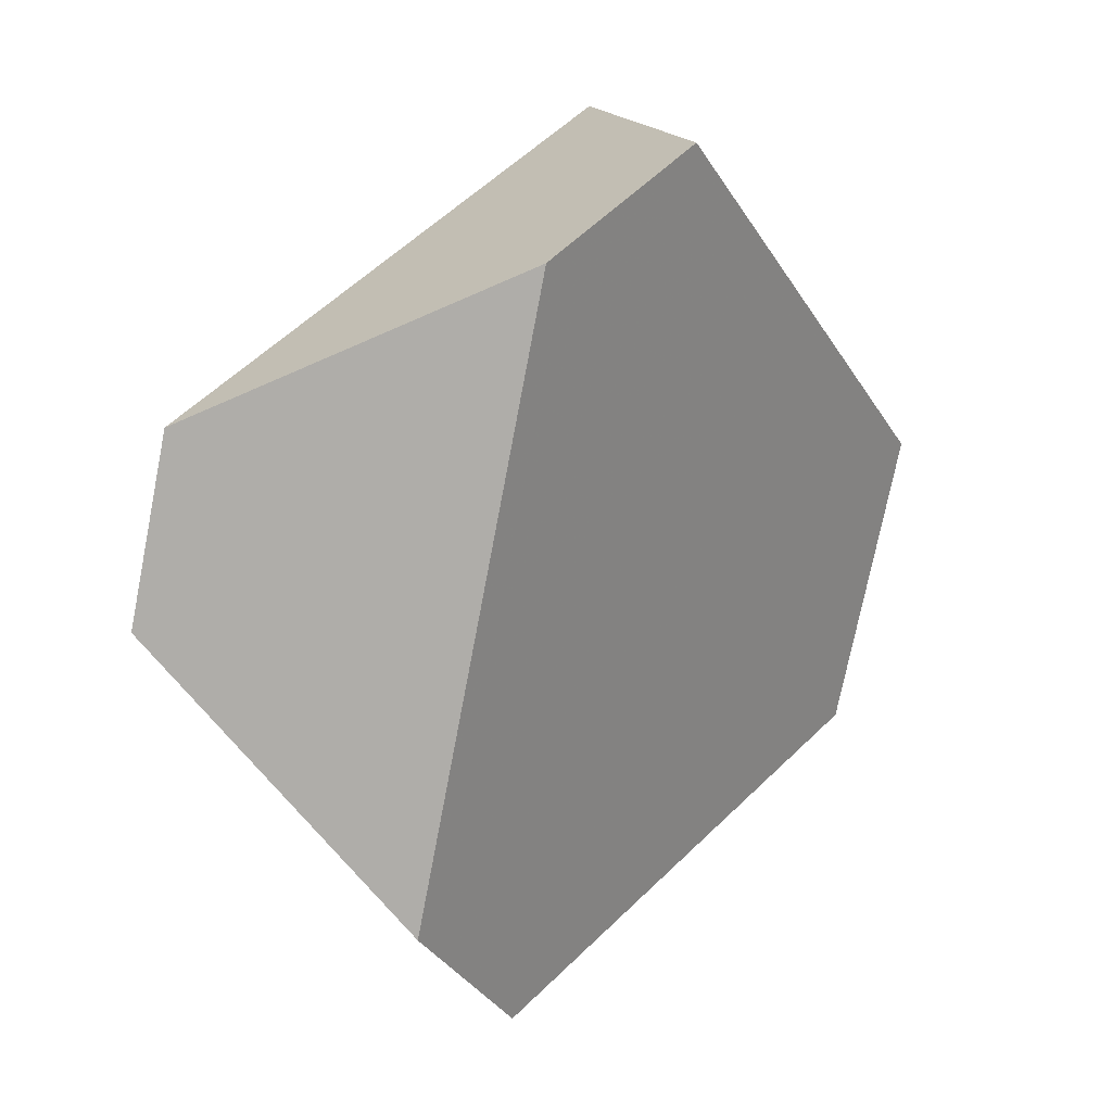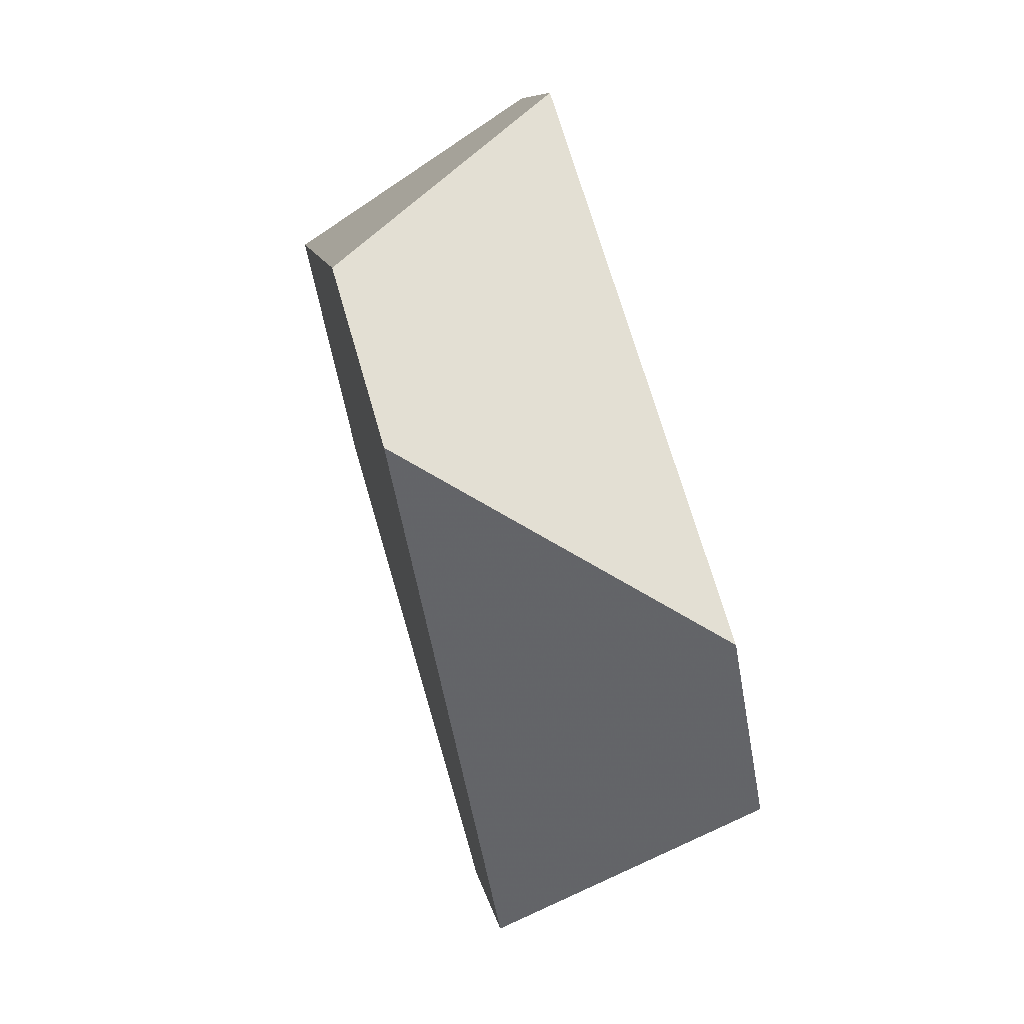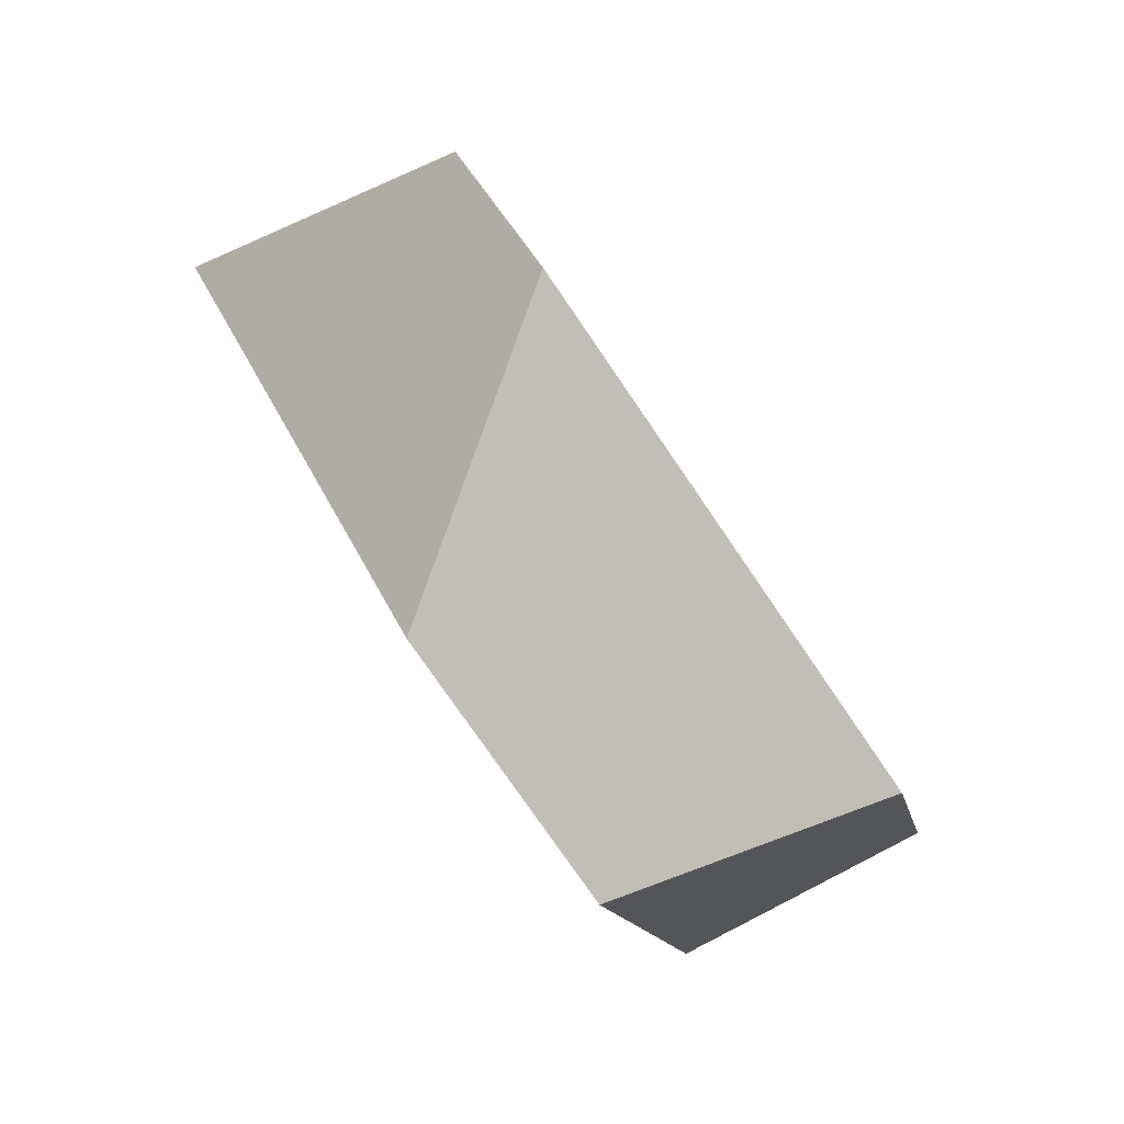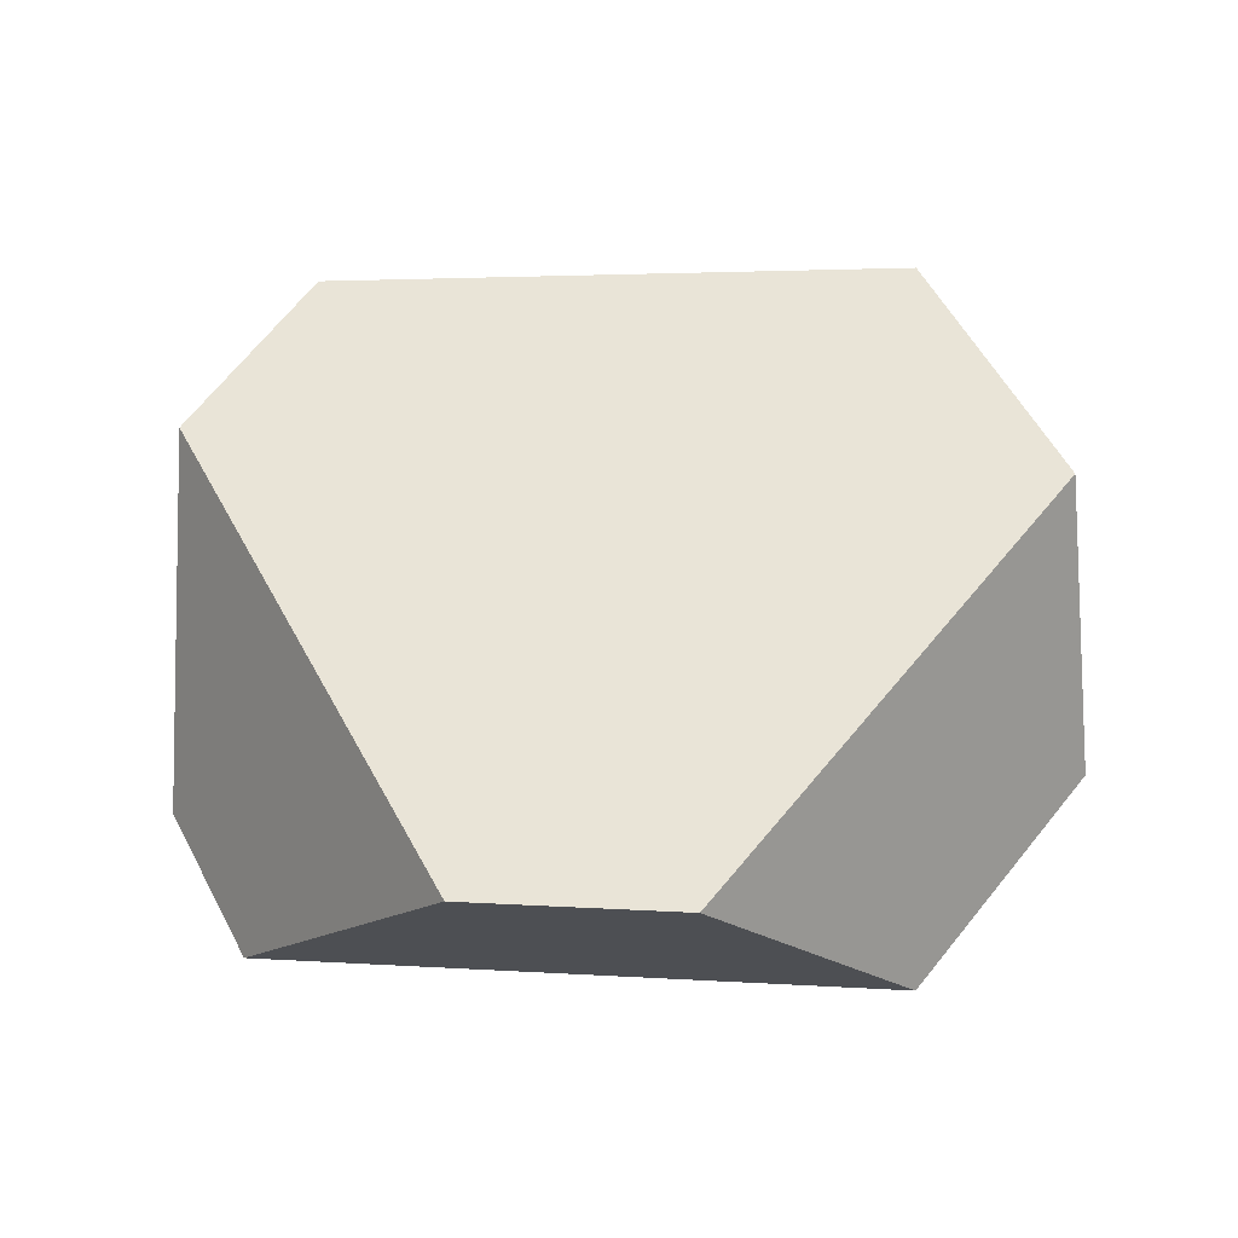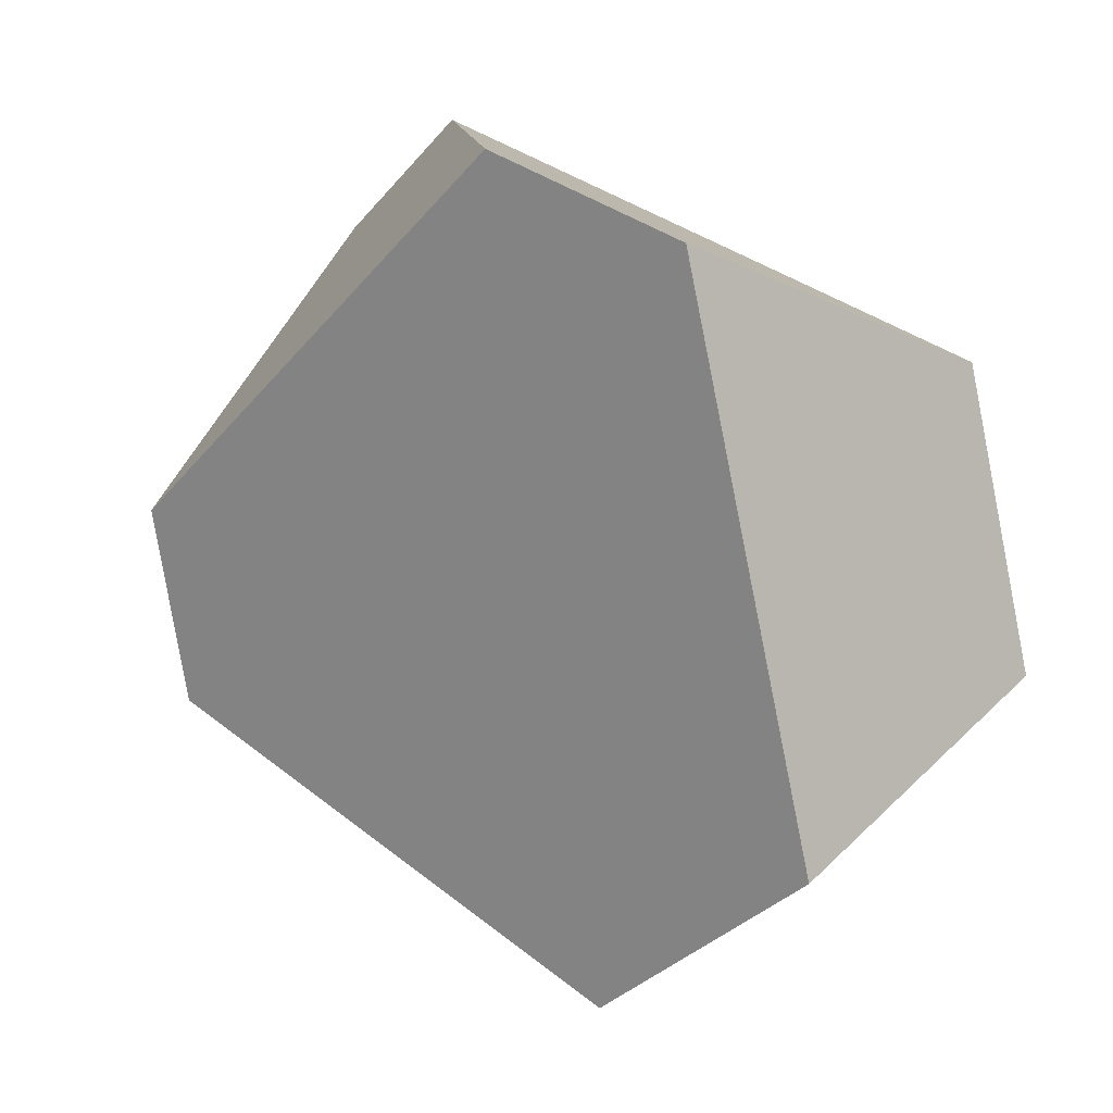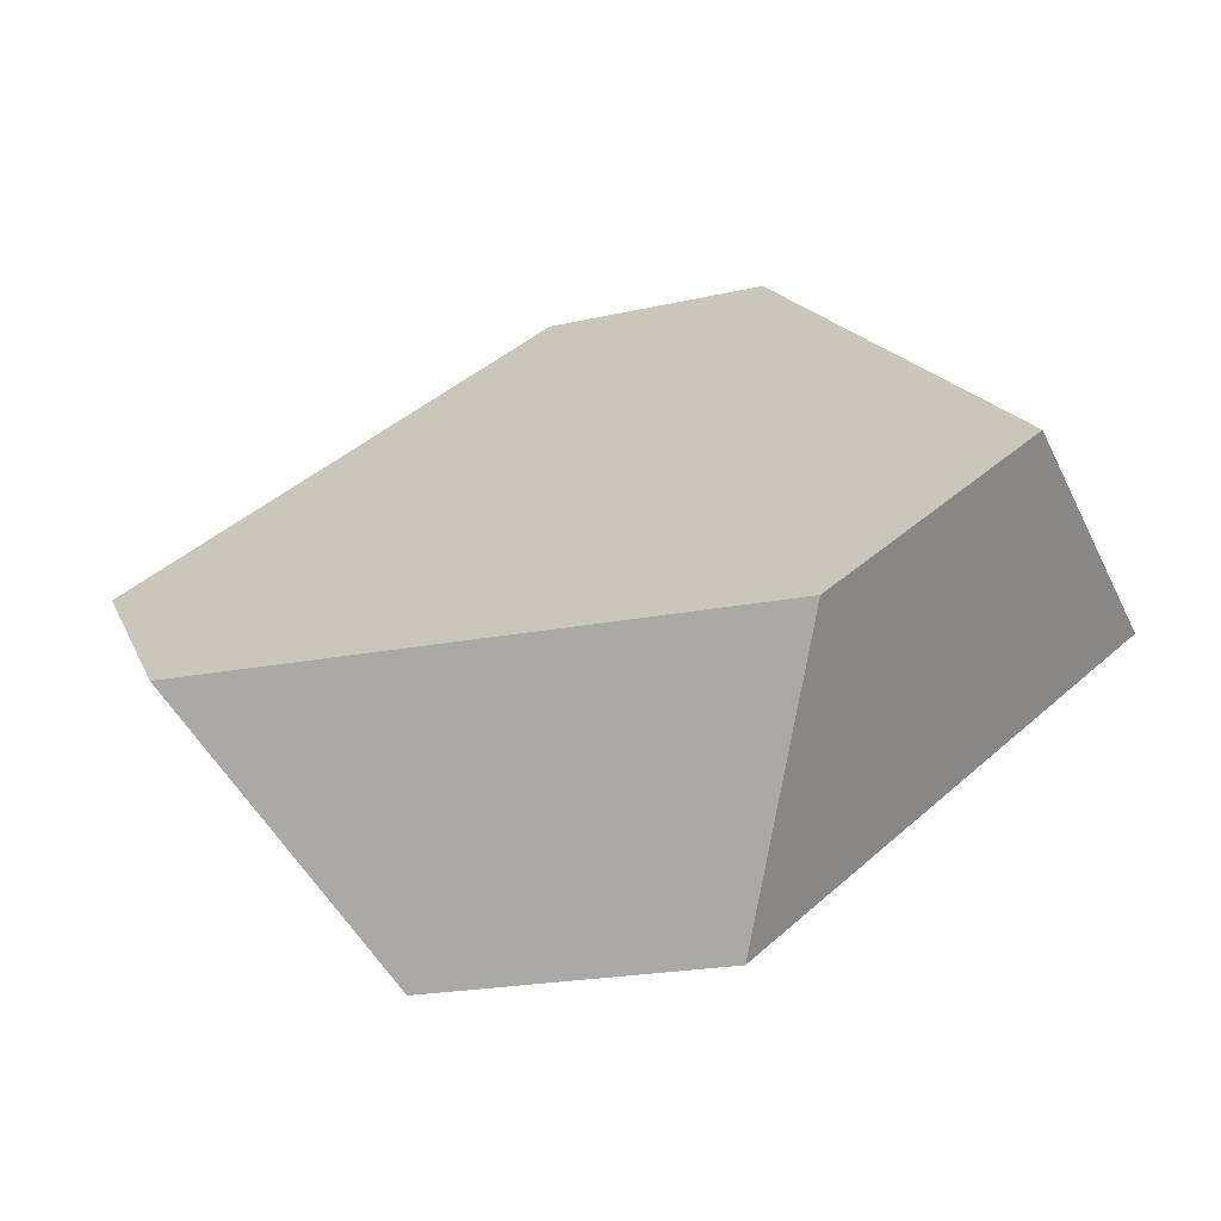
<metadata>
{"format":"obj","ext":"obj","renderer":"f3d","projection":"perspective","resolution":1024,"background":"white","views":[{"elev":48.5,"azim":140.7,"up":"+Z"},{"elev":12.3,"azim":96.5,"up":"+Z"},{"elev":-63.3,"azim":136.9,"up":"+Z"},{"elev":69.3,"azim":119.0,"up":"+Y"},{"elev":36.9,"azim":-127.9,"up":"+Z"},{"elev":-51.8,"azim":-151.2,"up":"+Z"}]}
</metadata>
<code>
v -0.1547 -0.04565 0.4766
v -0.2031 -0.05735 0.4731
v -0.2252 -0.117 0.4338
v -0.08929 -0.08419 0.4438
v -0.06761 -0.07015 0.4105
v -0.08356 0.000362 0.3675
v -0.1241 -0.05359 0.2865
v -0.1027 0.005977 0.3254
v -0.1857 -0.06709 0.2765
v -0.225 -0.02081 0.3055
v -0.2561 -0.11 0.374
v -0.2626 -0.04376 0.3577
f 1 2 3
f 1 3 4
f 4 5 6
f 4 6 1
f 6 5 7
f 6 7 8
f 9 10 8
f 9 8 7
f 9 11 12
f 9 12 10
f 11 3 2
f 11 2 12
f 8 10 12
f 8 12 2
f 8 2 1
f 8 1 6
f 3 11 9
f 3 9 7
f 3 7 5
f 3 5 4

</code>
